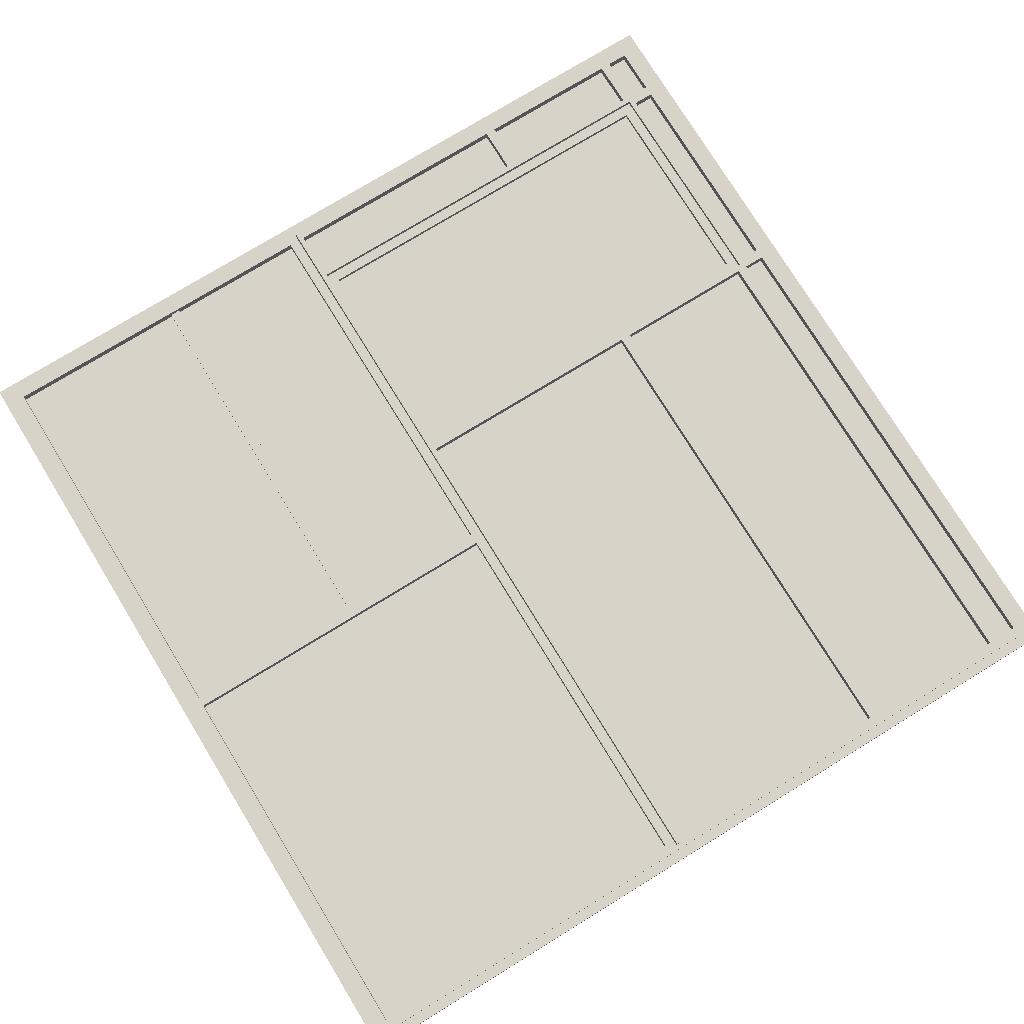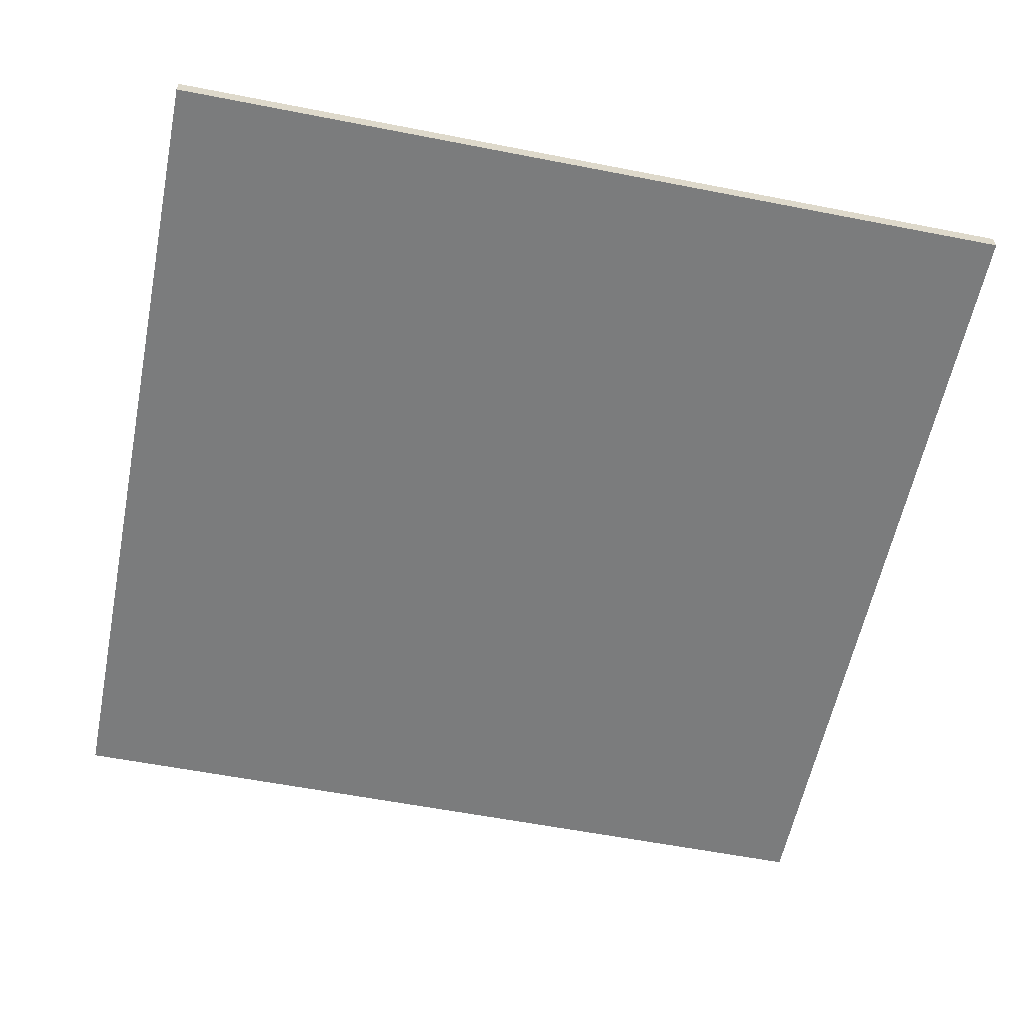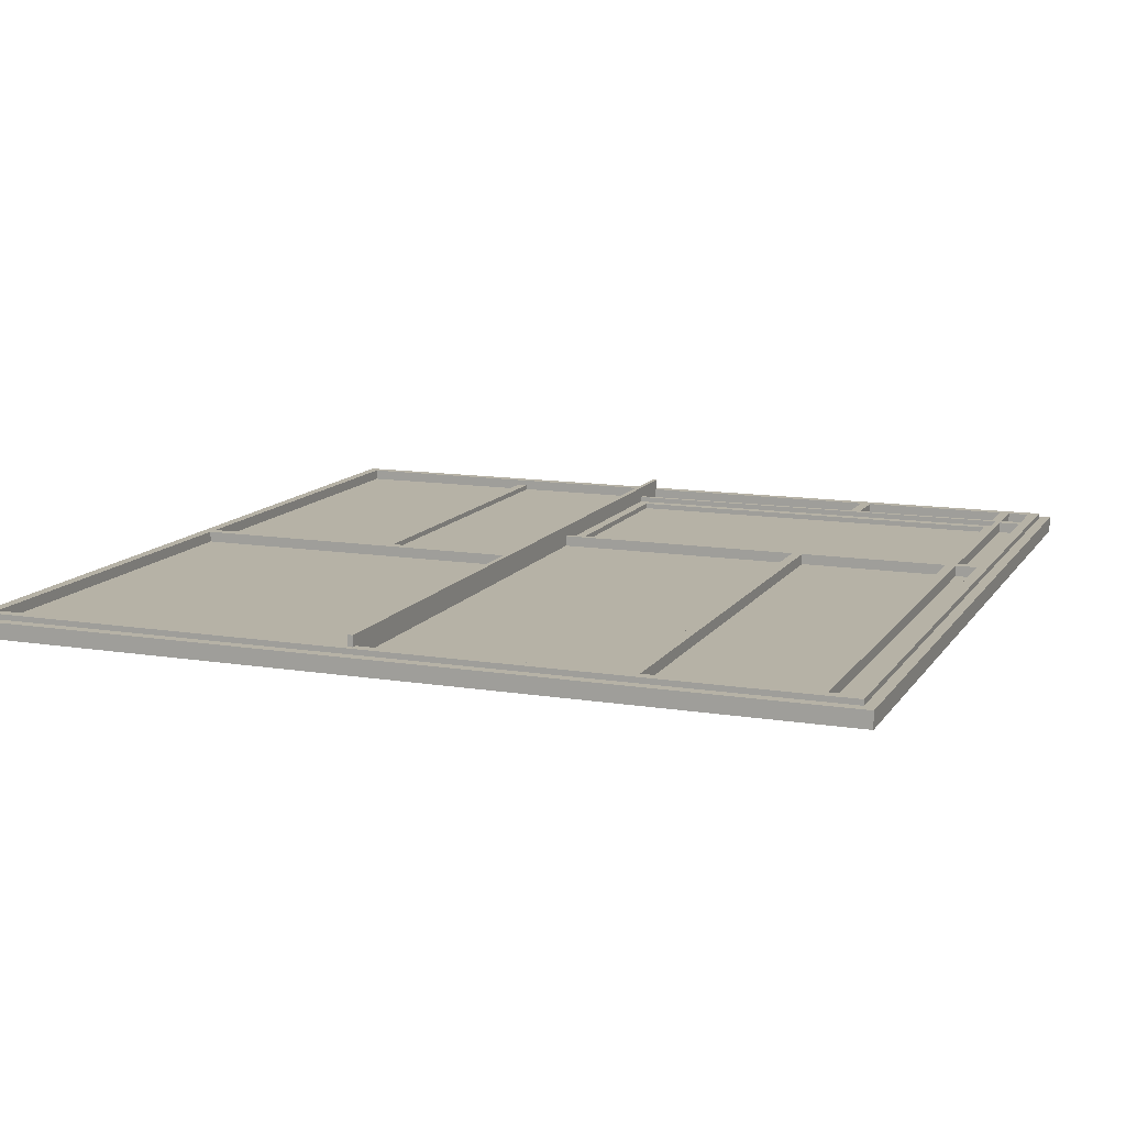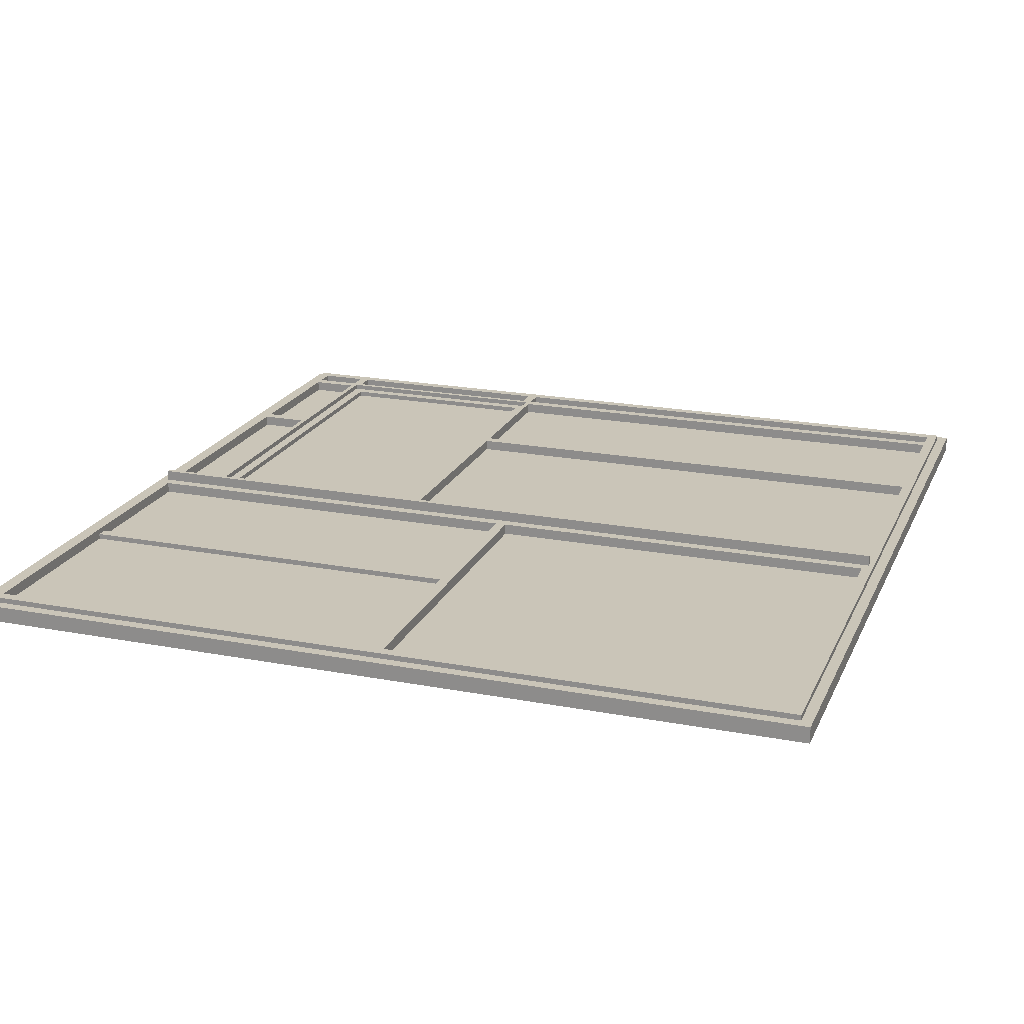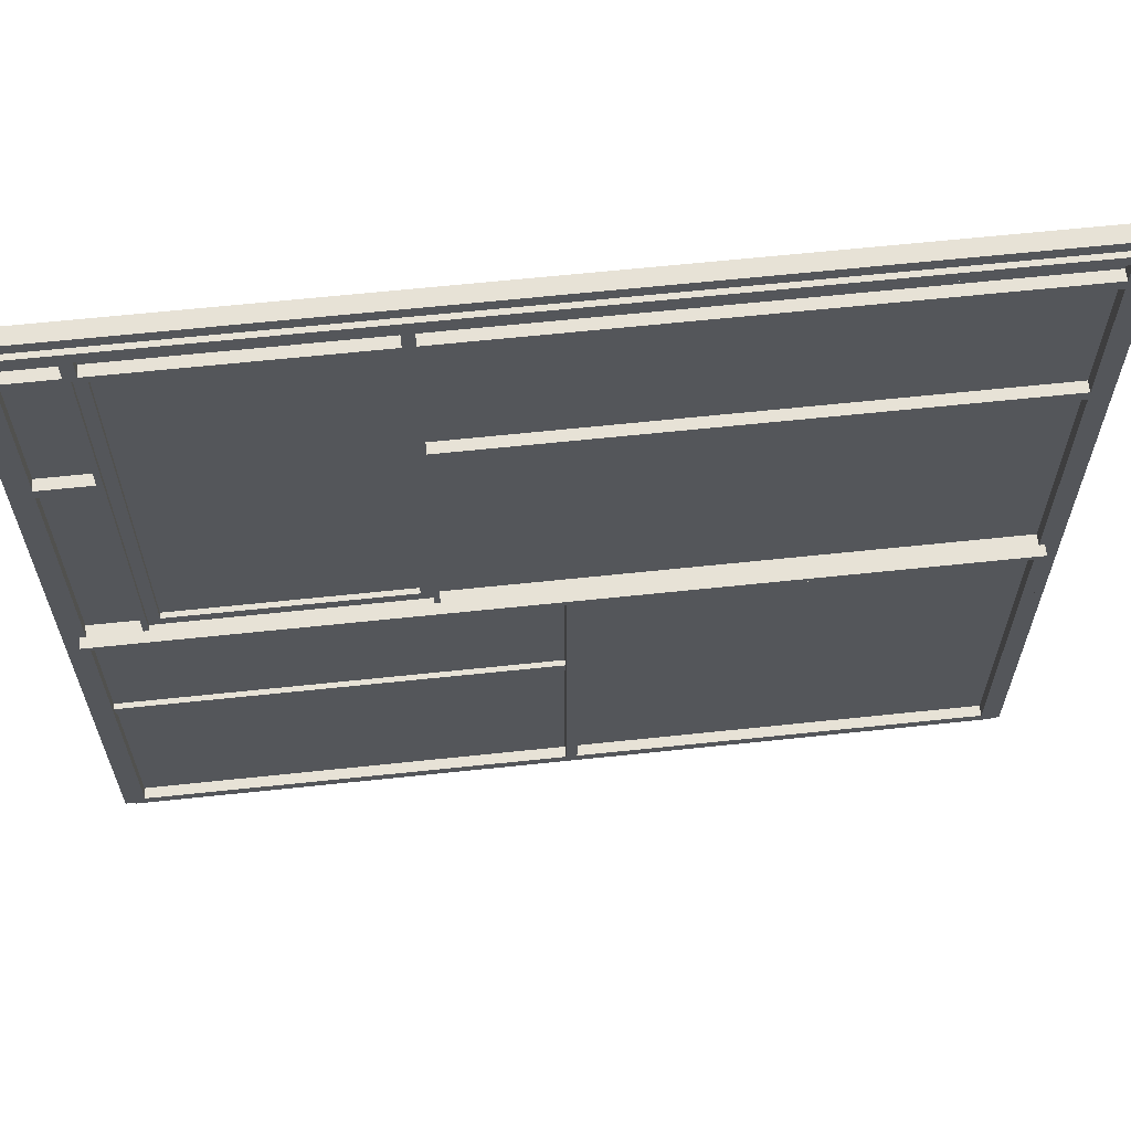
<metadata>
{"format":"obj","ext":"obj","renderer":"f3d","projection":"perspective","resolution":1024,"background":"white","views":[{"elev":76.4,"azim":58.5,"up":"+Z"},{"elev":-58.6,"azim":-11.4,"up":"+Z"},{"elev":12.2,"azim":111.0,"up":"+Z"},{"elev":20.5,"azim":19.1,"up":"+Z"},{"elev":63.7,"azim":-6.1,"up":"+Y"}]}
</metadata>
<code>
o lod1
v -8 0 0.3
v -8 0 -1.788e-07
v -8 16 0.3
v -8 16 -1.788e-07
v -7.8 0.2 0.4
v -7.8 0.2 0.3
v -7.8 15.8 0.4
v -7.8 15.8 0.3
v -7.7 7.2 0.6
v -7.7 7.2 0.4
v -7.7 7.3 0.6
v -7.7 7.3 0.4
v -6.7 7.3 0.4
v -6.7 7.3 0.2
v -6.7 12 0.4
v -6.7 12 0.2
v -6.7 12.2 0.4
v -6.7 12.2 0.2
v -6.7 15 0.4
v -6.7 15 0.2
v -6.7 15.2 0.4
v -6.7 15.2 0.2
v -6.7 15.6 0.4
v -6.7 15.6 0.2
v -2.3 7.5 0.3
v -2.3 7.5 0.2
v -2.3 14.9 0.3
v -2.3 14.9 0.2
v -2.2 15.2 0.4
v -2.2 15.2 0.2
v -2.2 15.6 0.4
v -2.2 15.6 0.2
v -2.1 7.3 0.4
v -2.1 7.3 0.3
v -2.1 15.1 0.4
v -2.1 15.1 0.3
v 0 0.4 0.4
v 0 0.4 0.2
v 0 4 0.3
v 0 4 0.2
v 0 4.2 0.3
v 0 4.2 0.2
v 0 7 0.4
v 0 7 0.2
v 7.6 0.4 0.4
v 7.6 0.4 0.2
v 7.6 7 0.4
v 7.6 7 0.2
v 7.6 7.3 0.4
v 7.6 7.3 0.2
v 7.6 12 0.4
v 7.6 12 0.2
v 7.6 12.2 0.4
v 7.6 12.2 0.2
v 7.6 15 0.4
v 7.6 15 0.2
v 7.6 15.2 0.4
v 7.6 15.2 0.2
v 7.6 15.6 0.4
v 7.6 15.6 0.2
v -7.6 0.4 0.4
v -7.6 0.4 0.2
v -7.6 4 0.3
v -7.6 4 0.2
v -7.6 4.2 0.3
v -7.6 4.2 0.2
v -7.6 7 0.4
v -7.6 7 0.2
v -7.6 7.3 0.4
v -7.6 7.3 0.2
v -7.6 12 0.4
v -7.6 12 0.2
v -7.6 12.2 0.4
v -7.6 12.2 0.2
v -7.6 15 0.4
v -7.6 15 0.2
v -7.6 15.2 0.4
v -7.6 15.2 0.2
v -7.6 15.6 0.4
v -7.6 15.6 0.2
v -6.6 7.3 0.4
v -6.6 7.3 0.3
v -6.6 15.1 0.4
v -6.6 15.1 0.3
v -6.5 15.2 0.4
v -6.5 15.2 0.2
v -6.5 15.6 0.4
v -6.5 15.6 0.2
v -6.4 7.5 0.3
v -6.4 7.5 0.2
v -6.4 14.9 0.3
v -6.4 14.9 0.2
v -2 7.3 0.4
v -2 7.3 0.2
v -2 12 0.4
v -2 12 0.2
v -2 12.2 0.4
v -2 12.2 0.2
v -2 15 0.4
v -2 15 0.2
v -2 15.2 0.4
v -2 15.2 0.2
v -2 15.6 0.4
v -2 15.6 0.2
v 0.2 0.4 0.4
v 0.2 0.4 0.2
v 0.2 7 0.4
v 0.2 7 0.2
v 7.7 7.2 0.6
v 7.7 7.2 0.4
v 7.7 7.3 0.6
v 7.7 7.3 0.4
v 7.8 0.2 0.4
v 7.8 0.2 0.3
v 7.8 15.8 0.4
v 7.8 15.8 0.3
v 8 0 0.3
v 8 0 -1.788e-07
v 8 16 0.3
v 8 16 -1.788e-07
v -7.7 7.2 0.6
v -7.7 7.3 0.6
v 7.7 7.2 0.6
v 7.7 7.3 0.6
v -7.8 0.2 0.4
v -7.8 15.8 0.4
v -7.7 7.2 0.4
v -7.7 7.3 0.4
v -7.6 0.4 0.4
v -7.6 7 0.4
v -7.6 7.3 0.4
v -7.6 12 0.4
v -7.6 12.2 0.4
v -7.6 15 0.4
v -7.6 15.2 0.4
v -7.6 15.6 0.4
v -6.7 7.3 0.4
v -6.7 12 0.4
v -6.7 12.2 0.4
v -6.7 15 0.4
v -6.7 15.2 0.4
v -6.7 15.6 0.4
v -6.6 7.3 0.4
v -6.6 15.1 0.4
v -6.5 15.2 0.4
v -6.5 15.6 0.4
v -2.2 15.2 0.4
v -2.2 15.6 0.4
v -2.1 7.3 0.4
v -2.1 15.1 0.4
v -2 7.3 0.4
v -2 12 0.4
v -2 12.2 0.4
v -2 15 0.4
v -2 15.2 0.4
v -2 15.6 0.4
v 0 0.4 0.4
v 0 7 0.4
v 0.2 0.4 0.4
v 0.2 7 0.4
v 7.6 0.4 0.4
v 7.6 7 0.4
v 7.6 7.3 0.4
v 7.6 12 0.4
v 7.6 12.2 0.4
v 7.6 15 0.4
v 7.6 15.2 0.4
v 7.6 15.6 0.4
v 7.7 7.2 0.4
v 7.7 7.3 0.4
v 7.8 0.2 0.4
v 7.8 15.8 0.4
v -8 0 0.3
v -8 16 0.3
v -7.8 0.2 0.3
v -7.8 15.8 0.3
v -7.6 4 0.3
v -7.6 4.2 0.3
v -6.6 7.3 0.3
v -6.6 15.1 0.3
v -6.4 7.5 0.3
v -6.4 14.9 0.3
v -2.3 7.5 0.3
v -2.3 14.9 0.3
v -2.1 7.3 0.3
v -2.1 15.1 0.3
v 0 4 0.3
v 0 4.2 0.3
v 7.8 0.2 0.3
v 7.8 15.8 0.3
v 8 0 0.3
v 8 16 0.3
v -7.6 0.4 0.2
v -7.6 4 0.2
v -7.6 4.2 0.2
v -7.6 7 0.2
v -7.6 7.3 0.2
v -7.6 12 0.2
v -7.6 12.2 0.2
v -7.6 15 0.2
v -7.6 15.2 0.2
v -7.6 15.6 0.2
v -6.7 7.3 0.2
v -6.7 12 0.2
v -6.7 12.2 0.2
v -6.7 15 0.2
v -6.7 15.2 0.2
v -6.7 15.6 0.2
v -6.5 15.2 0.2
v -6.5 15.6 0.2
v -6.4 7.5 0.2
v -6.4 14.9 0.2
v -2.3 7.5 0.2
v -2.3 14.9 0.2
v -2.2 15.2 0.2
v -2.2 15.6 0.2
v -2 7.3 0.2
v -2 12 0.2
v -2 12.2 0.2
v -2 15 0.2
v -2 15.2 0.2
v -2 15.6 0.2
v 0 0.4 0.2
v 0 4 0.2
v 0 4.2 0.2
v 0 7 0.2
v 0.2 0.4 0.2
v 0.2 7 0.2
v 7.6 0.4 0.2
v 7.6 7 0.2
v 7.6 7.3 0.2
v 7.6 12 0.2
v 7.6 12.2 0.2
v 7.6 15 0.2
v 7.6 15.2 0.2
v 7.6 15.6 0.2
v -8 0 -1.788e-07
v -8 16 -1.788e-07
v -7.6 0.4 -1.788e-07
v -7.6 15.6 -1.788e-07
v -6.4 7.5 -1.788e-07
v -6.4 14.9 -1.788e-07
v -2.3 7.5 -1.788e-07
v -2.3 14.9 -1.788e-07
v 7.6 0.4 -1.788e-07
v 7.6 15.6 -1.788e-07
v 8 0 -1.788e-07
v 8 16 -1.788e-07
v -8 0 0.3
v 8 0 0.3
v -8 0 -1.788e-07
v 8 0 -1.788e-07
v -7.8 0.2 0.4
v 7.8 0.2 0.4
v -7.8 0.2 0.3
v 7.8 0.2 0.3
v -7.6 4 0.3
v 0 4 0.3
v -7.6 4 0.2
v 0 4 0.2
v -7.6 7 0.4
v 0 7 0.4
v 0.2 7 0.4
v 7.6 7 0.4
v -7.6 7 0.2
v 0 7 0.2
v 0.2 7 0.2
v 7.6 7 0.2
v -7.7 7.2 0.6
v 7.7 7.2 0.6
v -7.7 7.2 0.4
v 7.7 7.2 0.4
v -7.6 12 0.4
v -6.7 12 0.4
v -2 12 0.4
v 7.6 12 0.4
v -7.6 12 0.2
v -6.7 12 0.2
v -2 12 0.2
v 7.6 12 0.2
v -6.4 14.9 0.3
v -2.3 14.9 0.3
v -6.4 14.9 0.2
v -2.3 14.9 0.2
v -7.6 15 0.4
v -6.7 15 0.4
v -2 15 0.4
v 7.6 15 0.4
v -7.6 15 0.2
v -6.7 15 0.2
v -2 15 0.2
v 7.6 15 0.2
v -6.6 15.1 0.4
v -2.1 15.1 0.4
v -6.6 15.1 0.3
v -2.1 15.1 0.3
v -7.6 15.6 0.4
v -6.7 15.6 0.4
v -6.5 15.6 0.4
v -2.2 15.6 0.4
v -2 15.6 0.4
v 7.6 15.6 0.4
v -7.6 15.6 0.2
v -6.7 15.6 0.2
v -6.5 15.6 0.2
v -2.2 15.6 0.2
v -2 15.6 0.2
v 7.6 15.6 0.2
v -7.6 0.4 0.4
v 0 0.4 0.4
v 0.2 0.4 0.4
v 7.6 0.4 0.4
v -7.6 0.4 0.2
v 0 0.4 0.2
v 0.2 0.4 0.2
v 7.6 0.4 0.2
v -7.6 4.2 0.3
v 0 4.2 0.3
v -7.6 4.2 0.2
v 0 4.2 0.2
v -7.7 7.3 0.6
v 7.7 7.3 0.6
v -7.7 7.3 0.4
v -7.6 7.3 0.4
v -6.7 7.3 0.4
v -6.6 7.3 0.4
v -2.1 7.3 0.4
v -2 7.3 0.4
v 7.6 7.3 0.4
v 7.7 7.3 0.4
v -6.6 7.3 0.3
v -2.1 7.3 0.3
v -7.6 7.3 0.2
v -6.7 7.3 0.2
v -2 7.3 0.2
v 7.6 7.3 0.2
v -6.4 7.5 0.3
v -2.3 7.5 0.3
v -6.4 7.5 0.2
v -2.3 7.5 0.2
v -7.6 12.2 0.4
v -6.7 12.2 0.4
v -2 12.2 0.4
v 7.6 12.2 0.4
v -7.6 12.2 0.2
v -6.7 12.2 0.2
v -2 12.2 0.2
v 7.6 12.2 0.2
v -7.6 15.2 0.4
v -6.7 15.2 0.4
v -6.5 15.2 0.4
v -2.2 15.2 0.4
v -2 15.2 0.4
v 7.6 15.2 0.4
v -7.6 15.2 0.2
v -6.7 15.2 0.2
v -6.5 15.2 0.2
v -2.2 15.2 0.2
v -2 15.2 0.2
v 7.6 15.2 0.2
v -7.8 15.8 0.4
v 7.8 15.8 0.4
v -7.8 15.8 0.3
v 7.8 15.8 0.3
v -8 16 0.3
v 8 16 0.3
v -8 16 -1.788e-07
v 8 16 -1.788e-07
f 3 2 1
f 4 2 3
f 7 6 5
f 8 6 7
f 11 10 9
f 12 10 11
f 15 14 13
f 16 14 15
f 19 18 17
f 20 18 19
f 23 22 21
f 24 22 23
f 27 26 25
f 28 26 27
f 31 30 29
f 32 30 31
f 35 34 33
f 36 34 35
f 39 38 37
f 40 38 39
f 41 39 37
f 43 41 37
f 43 42 41
f 44 42 43
f 47 46 45
f 48 46 47
f 51 50 49
f 52 50 51
f 55 54 53
f 56 54 55
f 59 58 57
f 60 58 59
f 61 62 63
f 63 62 64
f 61 63 65
f 61 65 67
f 65 66 67
f 67 66 68
f 69 70 71
f 71 70 72
f 73 74 75
f 75 74 76
f 77 78 79
f 79 78 80
f 81 82 83
f 83 82 84
f 85 86 87
f 87 86 88
f 89 90 91
f 91 90 92
f 93 94 95
f 95 94 96
f 97 98 99
f 99 98 100
f 101 102 103
f 103 102 104
f 105 106 107
f 107 106 108
f 109 110 111
f 111 110 112
f 113 114 115
f 115 114 116
f 117 118 119
f 119 118 120
f 123 122 121
f 124 122 123
f 127 126 125
f 128 126 127
f 129 127 125
f 130 127 129
f 131 126 128
f 132 126 131
f 133 126 132
f 134 126 133
f 135 126 134
f 136 126 135
f 138 133 132
f 139 133 138
f 140 135 134
f 141 135 140
f 142 126 136
f 143 141 140
f 143 142 141
f 143 139 138
f 143 138 137
f 143 140 139
f 144 142 143
f 145 142 144
f 146 126 142
f 146 142 145
f 147 145 144
f 148 126 146
f 150 147 144
f 150 148 147
f 151 150 149
f 152 150 151
f 153 150 152
f 154 150 153
f 155 148 150
f 155 150 154
f 156 126 148
f 156 148 155
f 157 129 125
f 158 127 130
f 159 157 125
f 159 158 157
f 160 127 158
f 160 158 159
f 161 159 125
f 162 127 160
f 164 153 152
f 165 153 164
f 166 155 154
f 167 155 166
f 168 126 156
f 169 162 161
f 169 127 162
f 170 167 166
f 170 165 164
f 170 168 167
f 170 166 165
f 170 164 163
f 171 161 125
f 171 170 169
f 171 169 161
f 172 168 170
f 172 170 171
f 172 126 168
f 175 174 173
f 176 174 175
f 181 180 179
f 182 180 181
f 183 181 179
f 184 180 182
f 185 183 179
f 185 184 183
f 186 180 184
f 186 184 185
f 187 178 177
f 188 178 187
f 189 175 173
f 190 174 176
f 191 189 173
f 191 190 189
f 192 174 190
f 192 190 191
f 203 198 197
f 204 198 203
f 205 200 199
f 206 200 205
f 207 202 201
f 208 202 207
f 213 212 211
f 214 212 213
f 215 210 209
f 216 210 215
f 223 194 193
f 224 194 223
f 225 196 195
f 226 196 225
f 229 228 227
f 230 228 229
f 231 218 217
f 232 218 231
f 233 220 219
f 234 220 233
f 235 222 221
f 236 222 235
f 237 238 239
f 239 238 240
f 239 240 241
f 241 240 242
f 239 241 243
f 241 242 243
f 242 240 244
f 243 242 244
f 237 239 245
f 239 243 245
f 243 244 245
f 244 240 246
f 245 244 246
f 240 238 246
f 237 245 247
f 245 246 247
f 246 238 248
f 247 246 248
f 251 250 249
f 252 250 251
f 255 254 253
f 256 254 255
f 259 258 257
f 260 258 259
f 265 262 261
f 266 262 265
f 267 264 263
f 268 264 267
f 271 270 269
f 272 270 271
f 277 274 273
f 278 274 277
f 279 276 275
f 280 276 279
f 283 282 281
f 284 282 283
f 289 286 285
f 290 286 289
f 291 288 287
f 292 288 291
f 295 294 293
f 296 294 295
f 303 298 297
f 304 298 303
f 305 300 299
f 306 300 305
f 307 302 301
f 308 302 307
f 309 310 313
f 313 310 314
f 311 312 315
f 315 312 316
f 317 318 319
f 319 318 320
f 321 322 323
f 323 322 324
f 324 322 325
f 325 322 326
f 326 322 327
f 327 322 328
f 328 322 329
f 329 322 330
f 326 327 331
f 331 327 332
f 324 325 333
f 333 325 334
f 328 329 335
f 335 329 336
f 337 338 339
f 339 338 340
f 341 342 345
f 345 342 346
f 343 344 347
f 347 344 348
f 349 350 355
f 355 350 356
f 351 352 357
f 357 352 358
f 353 354 359
f 359 354 360
f 361 362 363
f 363 362 364
f 365 366 367
f 367 366 368

</code>
